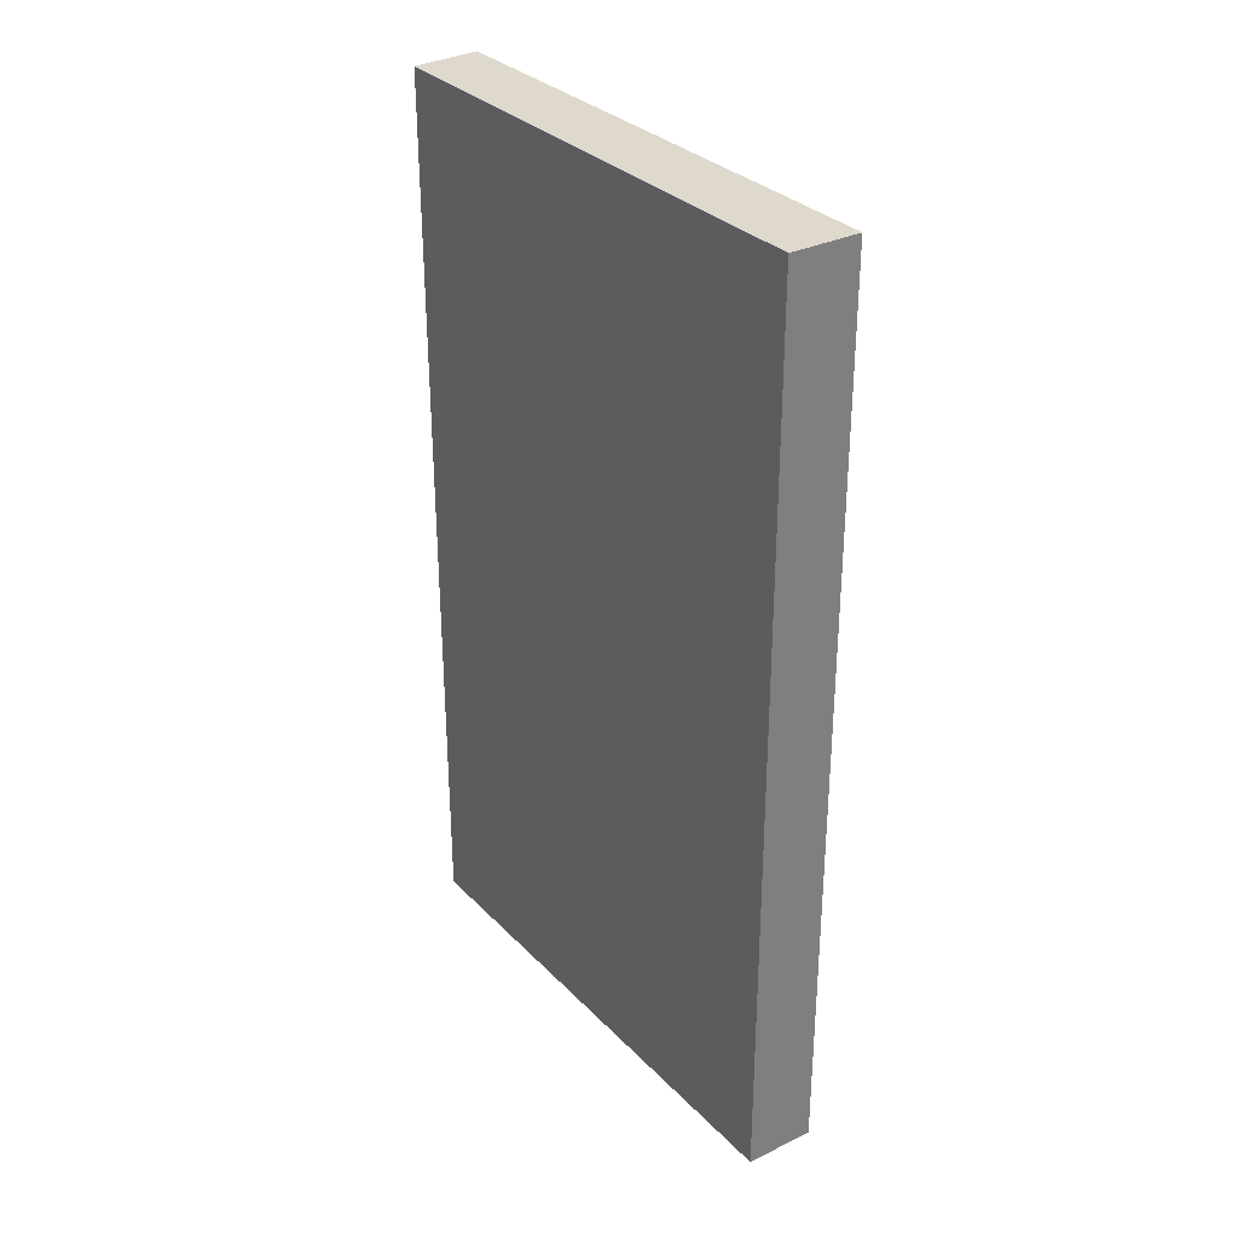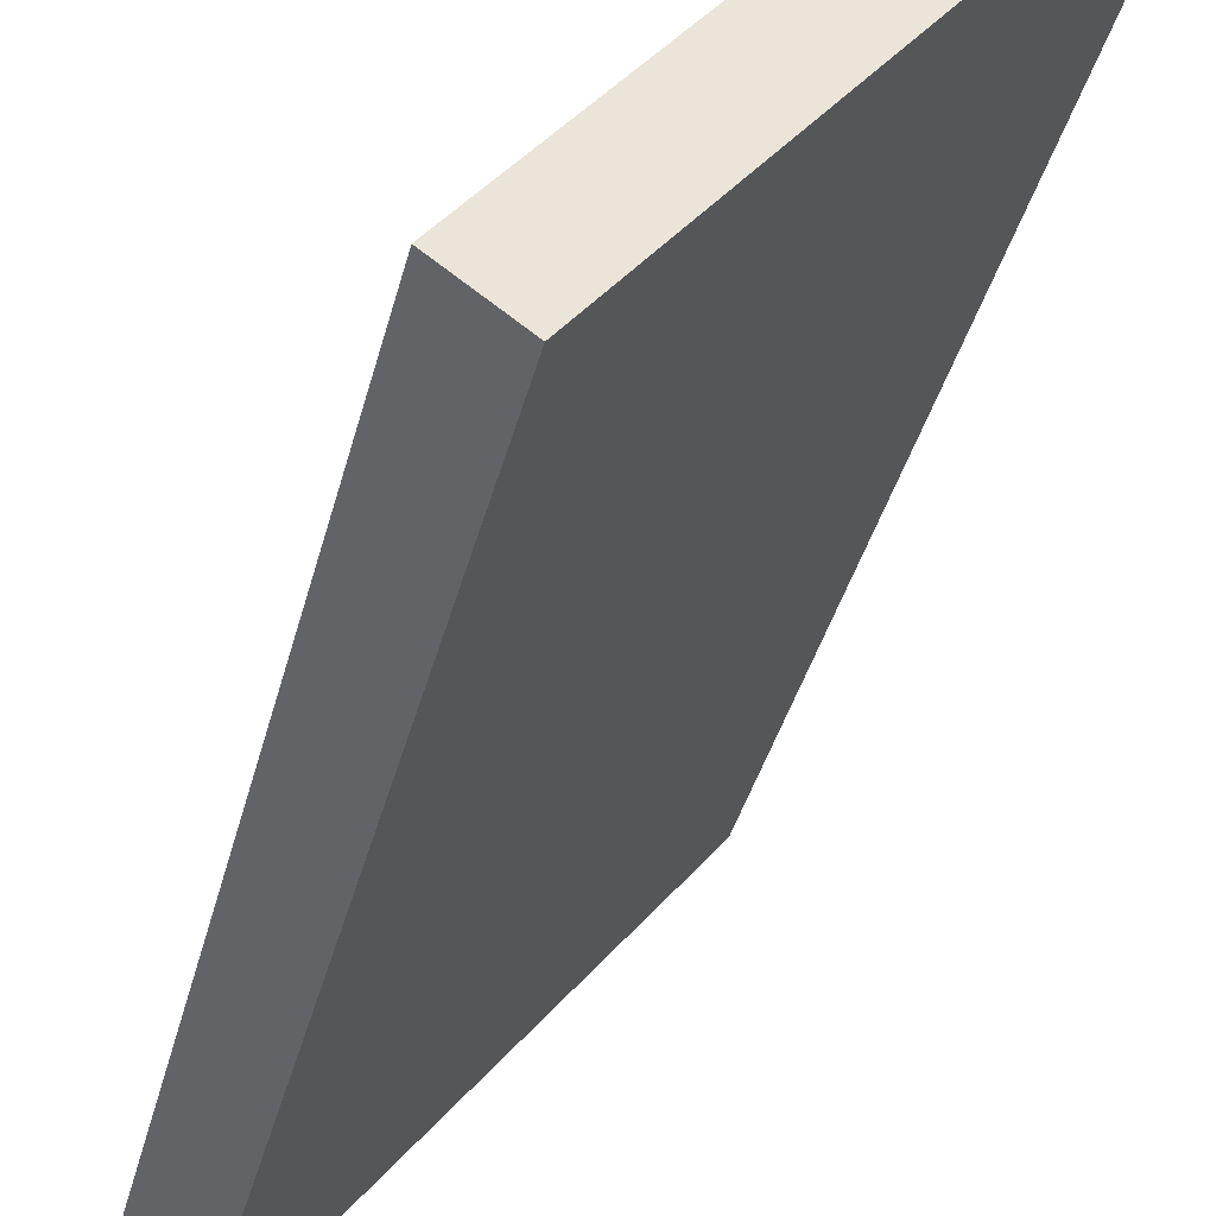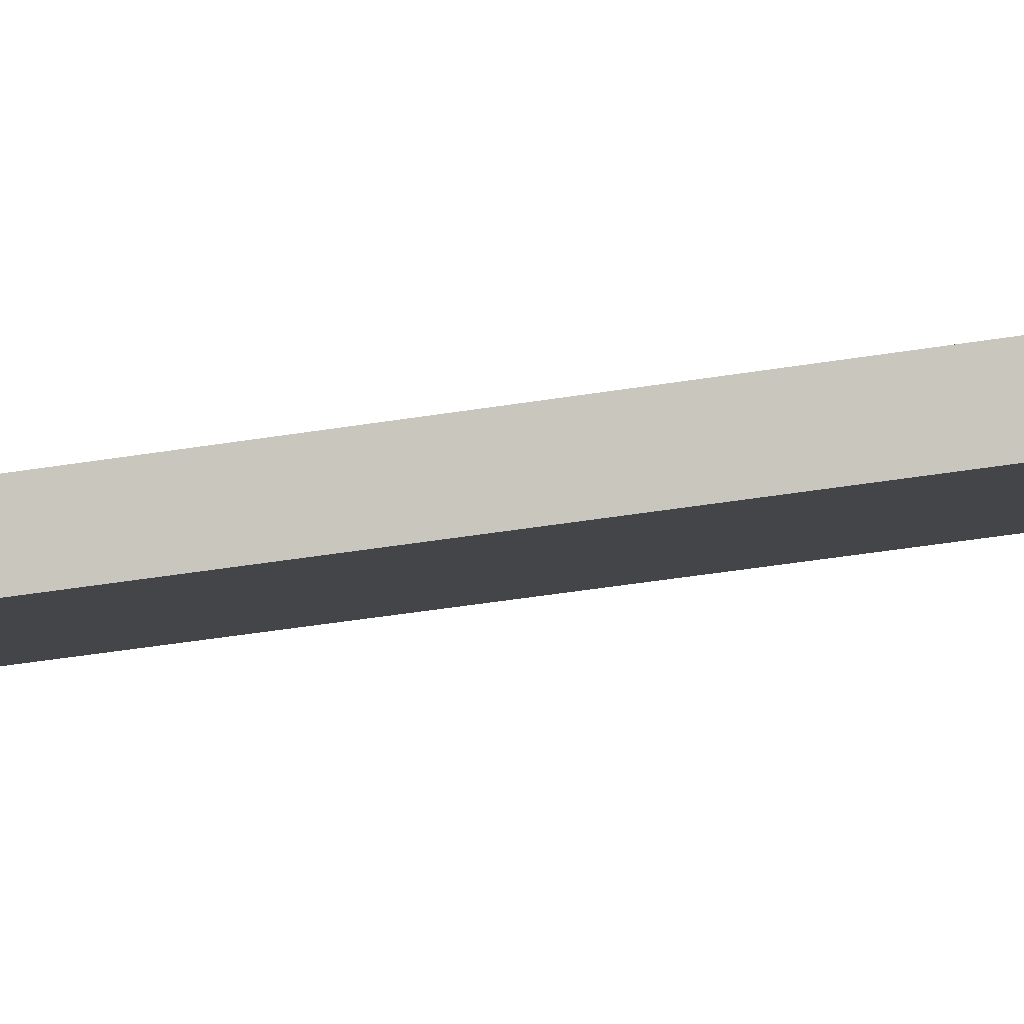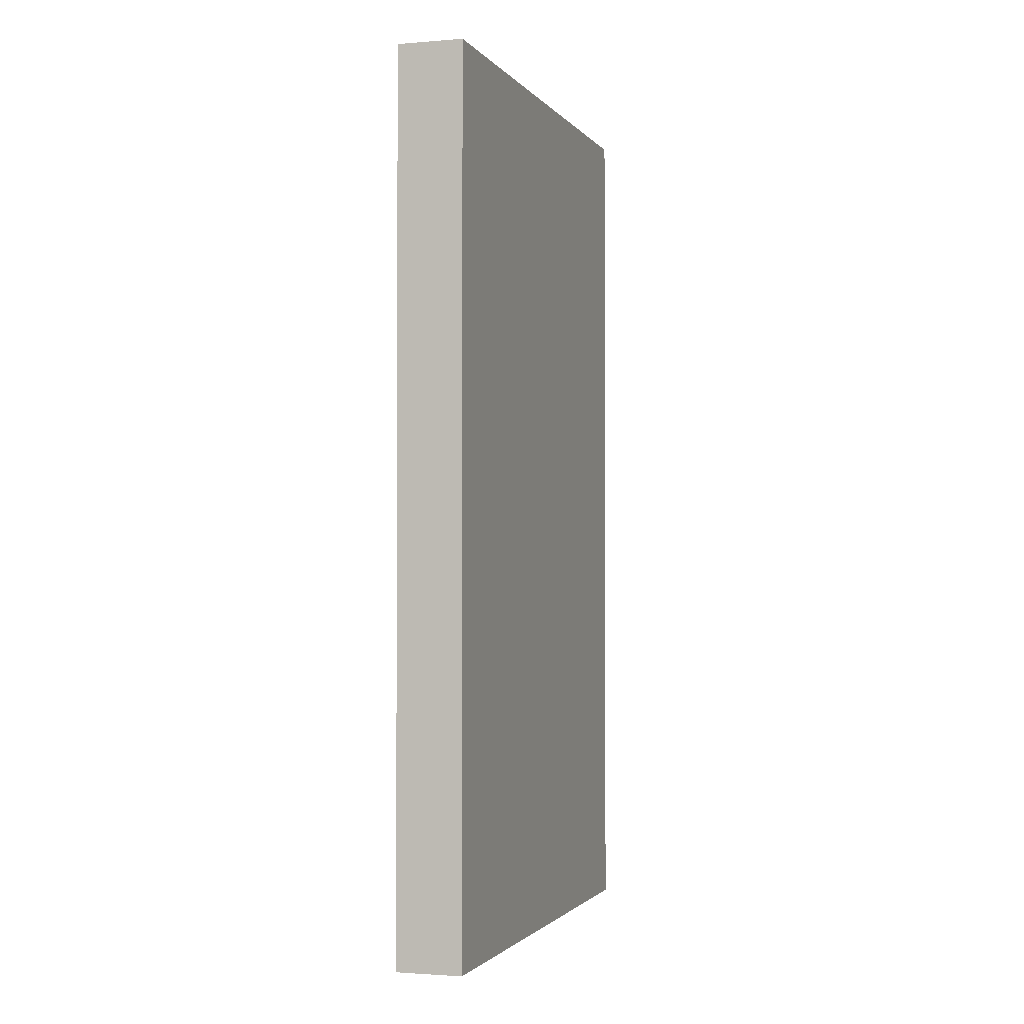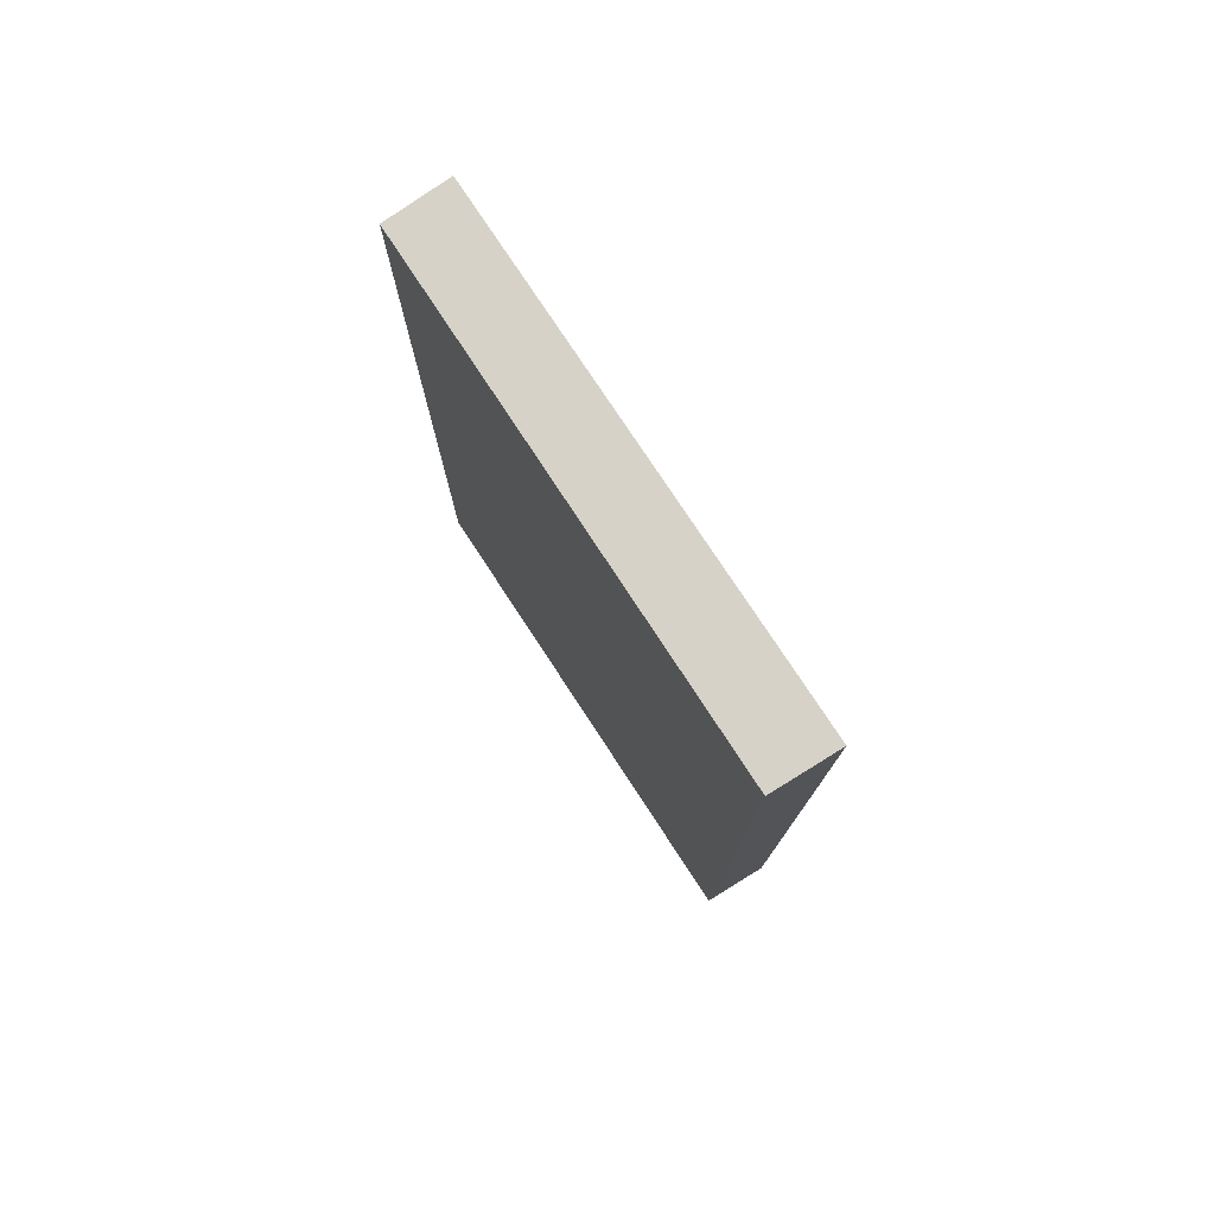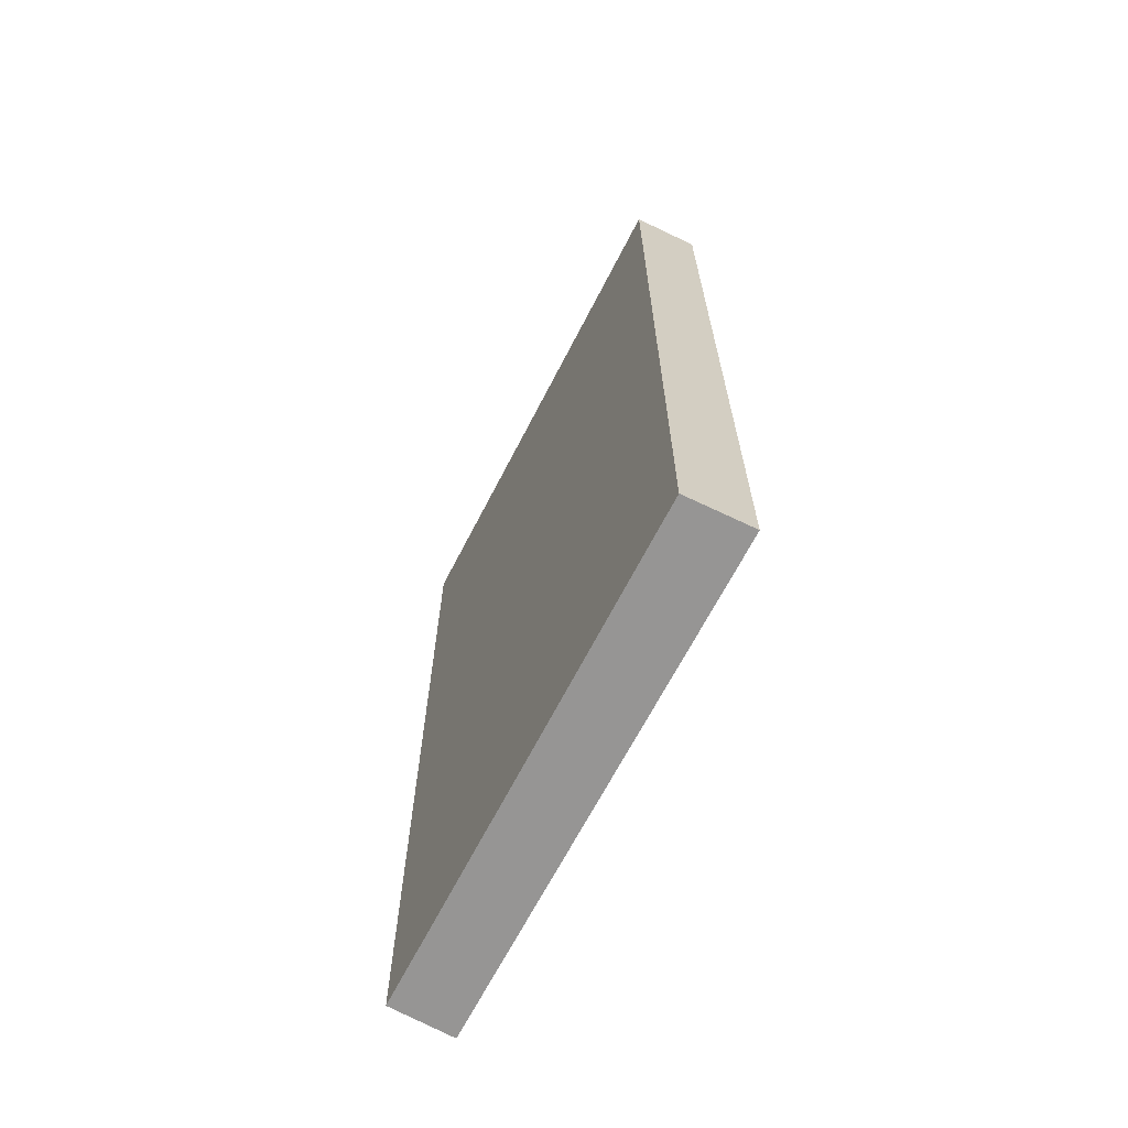
<metadata>
{"format":"obj","ext":"obj","renderer":"f3d","projection":"perspective","resolution":1024,"background":"white","views":[{"elev":31.9,"azim":-74.3,"up":"+Y"},{"elev":-36.8,"azim":166.6,"up":"+Z"},{"elev":-56.8,"azim":99.0,"up":"+Z"},{"elev":-1.7,"azim":159.9,"up":"+Y"},{"elev":77.9,"azim":-71.7,"up":"+Y"},{"elev":-67.6,"azim":-65.7,"up":"+Y"}]}
</metadata>
<code>
g default
v -2.296 0 3.825
v -3.196 0 3.069
v 0.05111 0 -1.021
v 2.275 0 -3.825
v 3.196 0 -3.147
v -2.296 15.49 3.825
v -3.196 15.49 3.069
v 0.05111 15.49 -1.021
v 2.275 15.49 -3.825
v 3.196 15.49 -3.147
f 2 1 3
f 5 3 1
f 3 5 4
f 7 6 8
f 10 8 6
f 8 10 9
f 2 1 6
f 6 7 2
f 3 2 7
f 7 8 3
f 1 5 10
f 10 6 1
f 5 4 9
f 9 10 5
f 4 3 8
f 8 9 4

</code>
